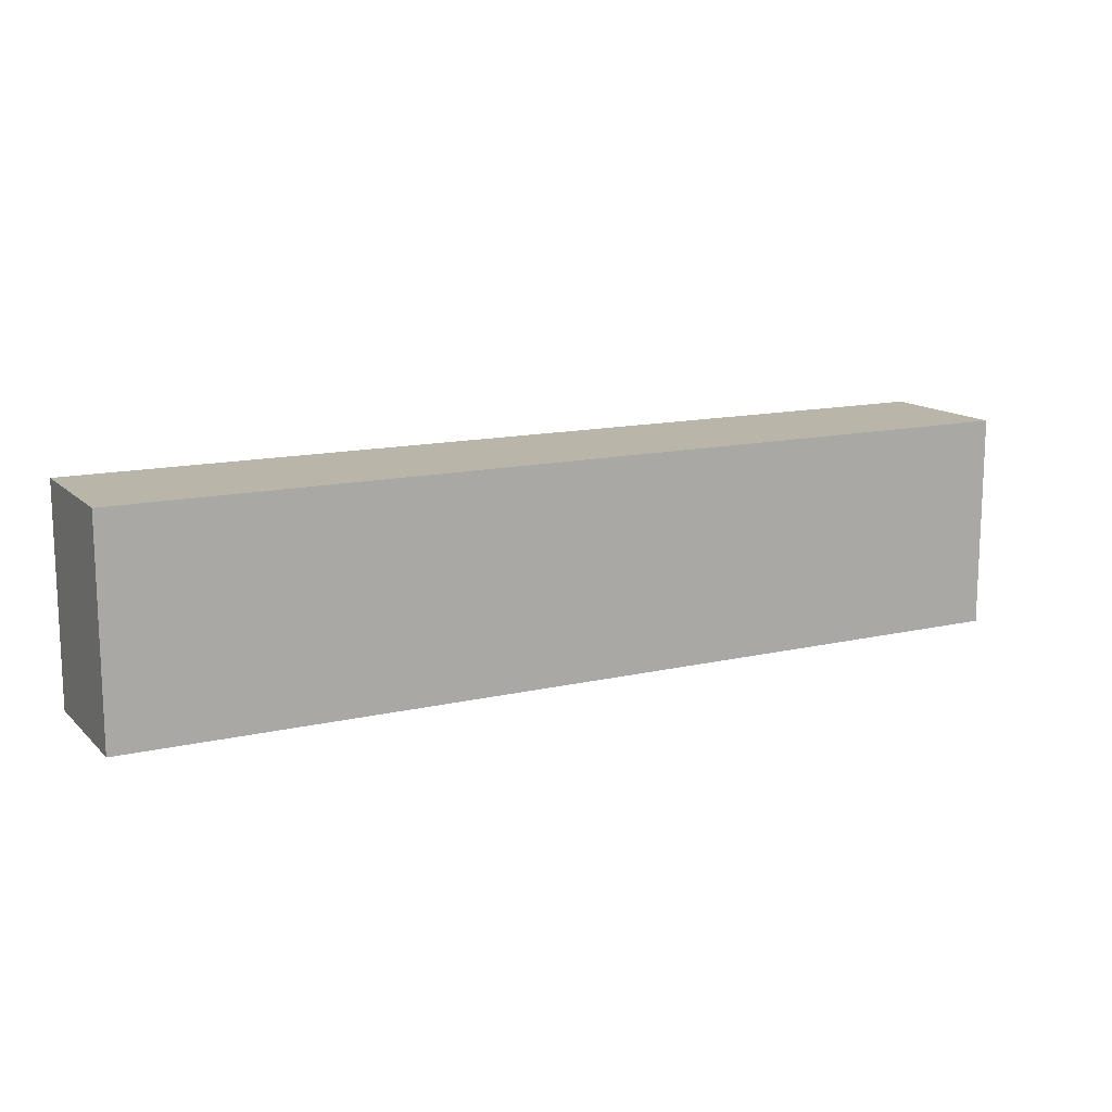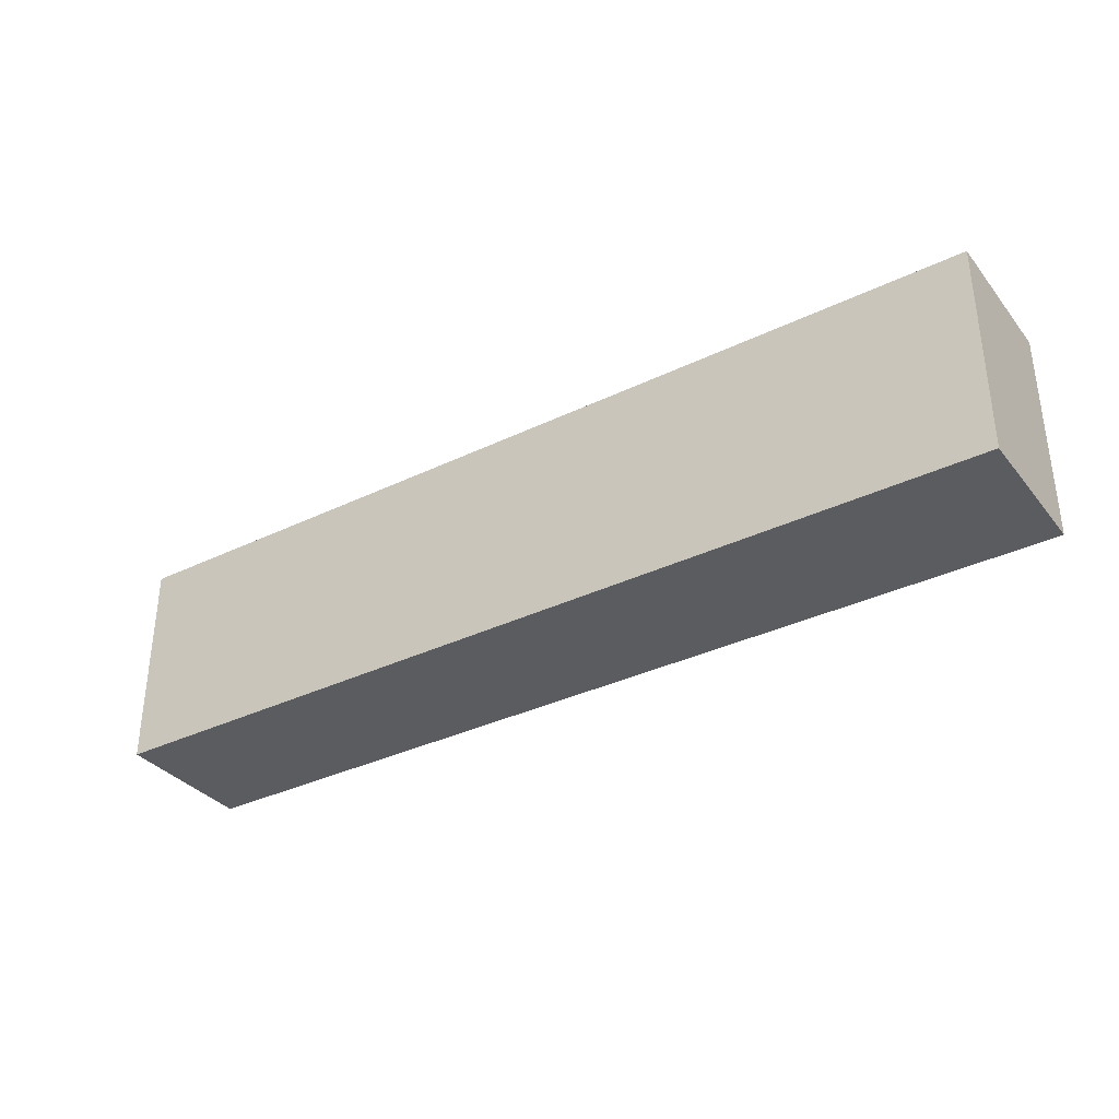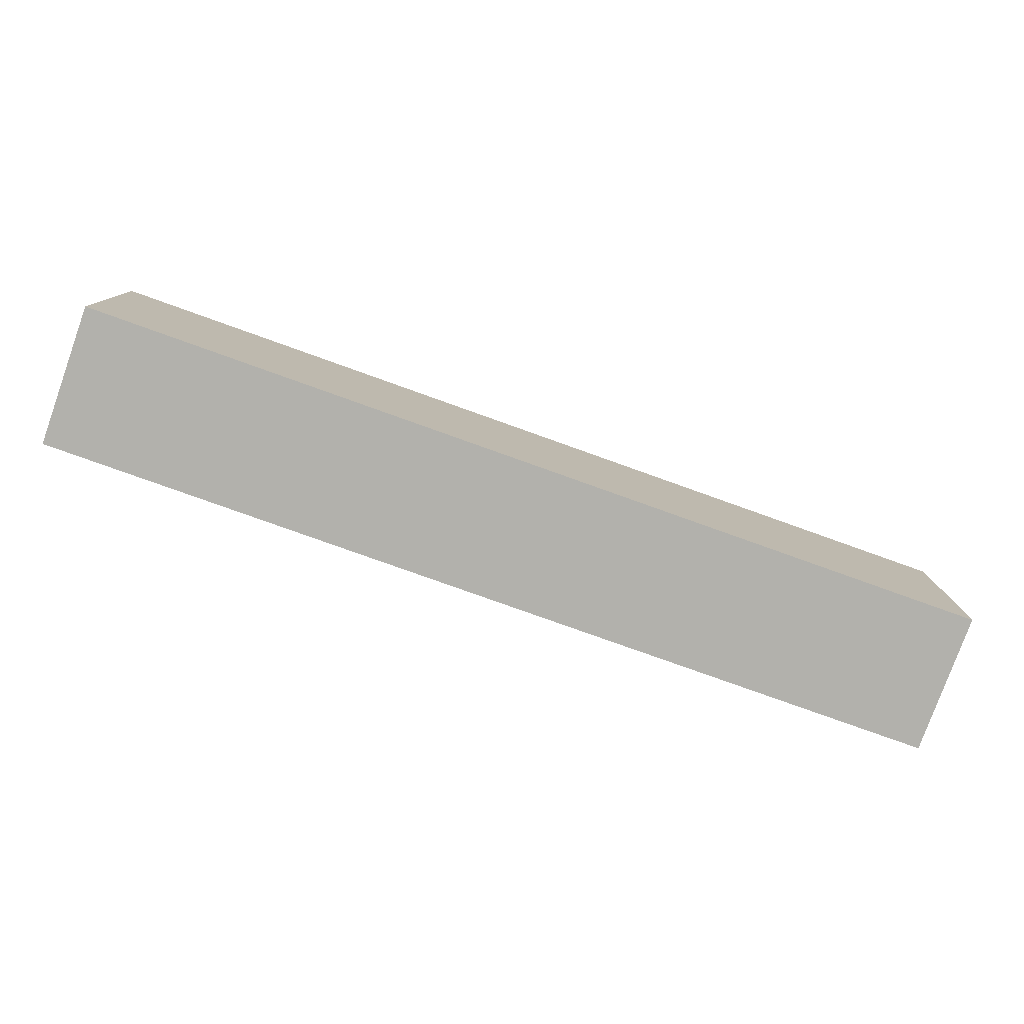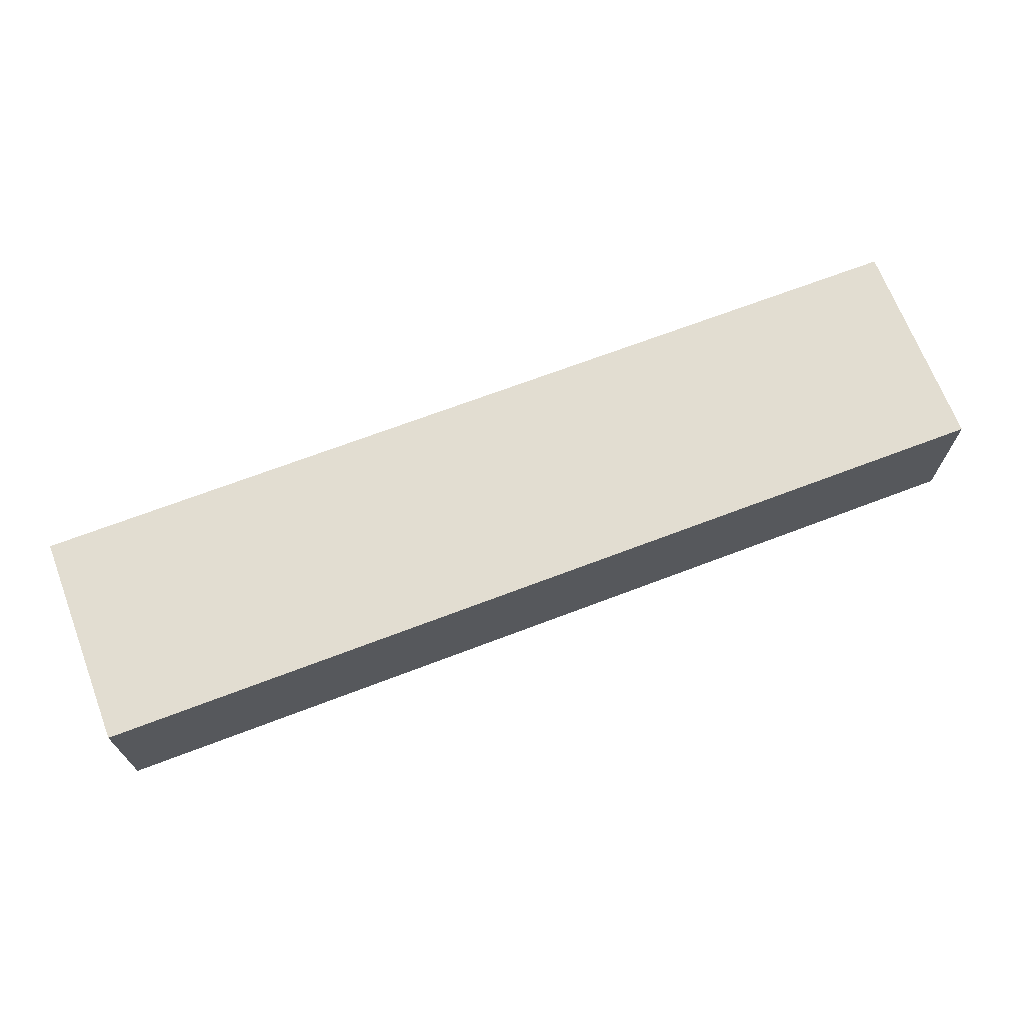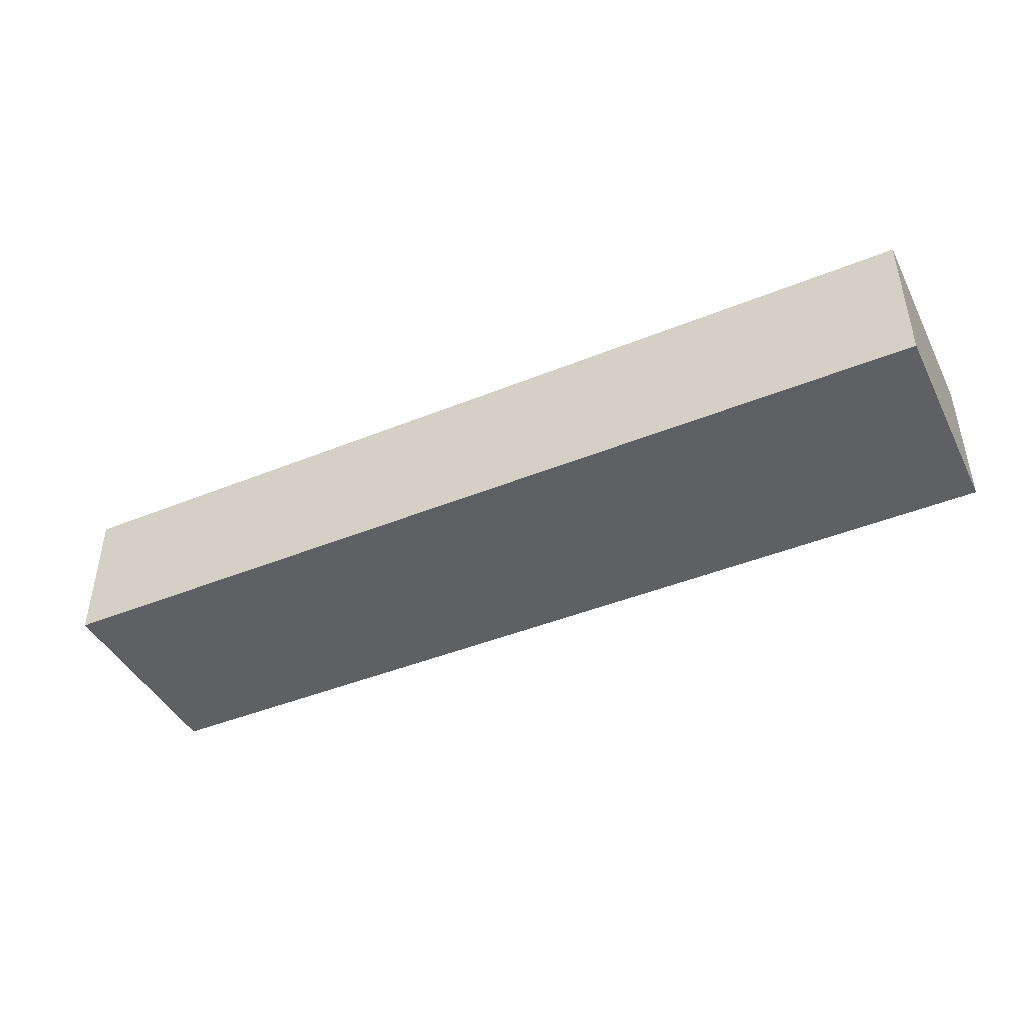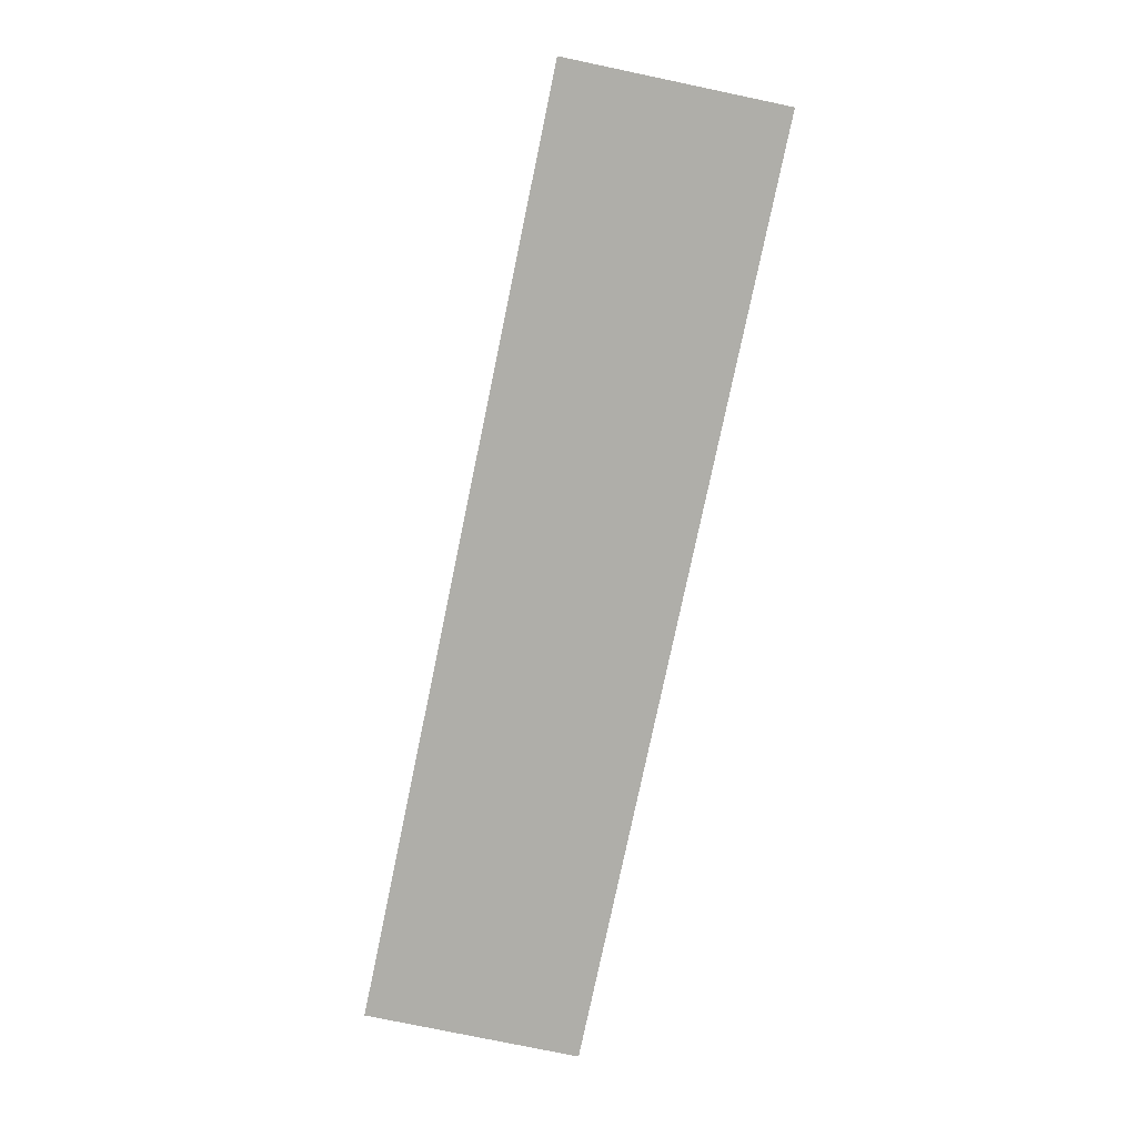
<metadata>
{"format":"obj","ext":"obj","renderer":"f3d","projection":"perspective","resolution":1024,"background":"white","views":[{"elev":13.5,"azim":152.3,"up":"+Y"},{"elev":-34.5,"azim":-147.0,"up":"+Y"},{"elev":-78.9,"azim":-19.7,"up":"+Y"},{"elev":68.6,"azim":159.1,"up":"+Z"},{"elev":-43.6,"azim":-154.4,"up":"+Z"},{"elev":-77.5,"azim":78.2,"up":"+Z"}]}
</metadata>
<code>
o
v -1.8 2.6 0.4
v -1.8 2.6 0.2
v -1.8 2.9 0.4
v -1.8 2.9 0.2
v -0.5 2.6 0.4
v -0.5 2.6 0.2
v -0.5 2.9 0.4
v -0.5 2.9 0.2
v -1.8 2.6 0.4
v -1.8 2.9 0.4
v -0.5 2.6 0.4
v -0.5 2.9 0.4
v -1.8 2.6 0.2
v -1.8 2.9 0.2
v -0.5 2.6 0.2
v -0.5 2.9 0.2
v -1.8 2.6 0.4
v -0.5 2.6 0.4
v -1.8 2.6 0.2
v -0.5 2.6 0.2
v -1.8 2.9 0.4
v -0.5 2.9 0.4
v -1.8 2.9 0.2
v -0.5 2.9 0.2
f 3 2 1
f 4 2 3
f 5 6 7
f 7 6 8
f 11 10 9
f 12 10 11
f 13 14 15
f 15 14 16
f 19 18 17
f 20 18 19
f 21 22 23
f 23 22 24

</code>
